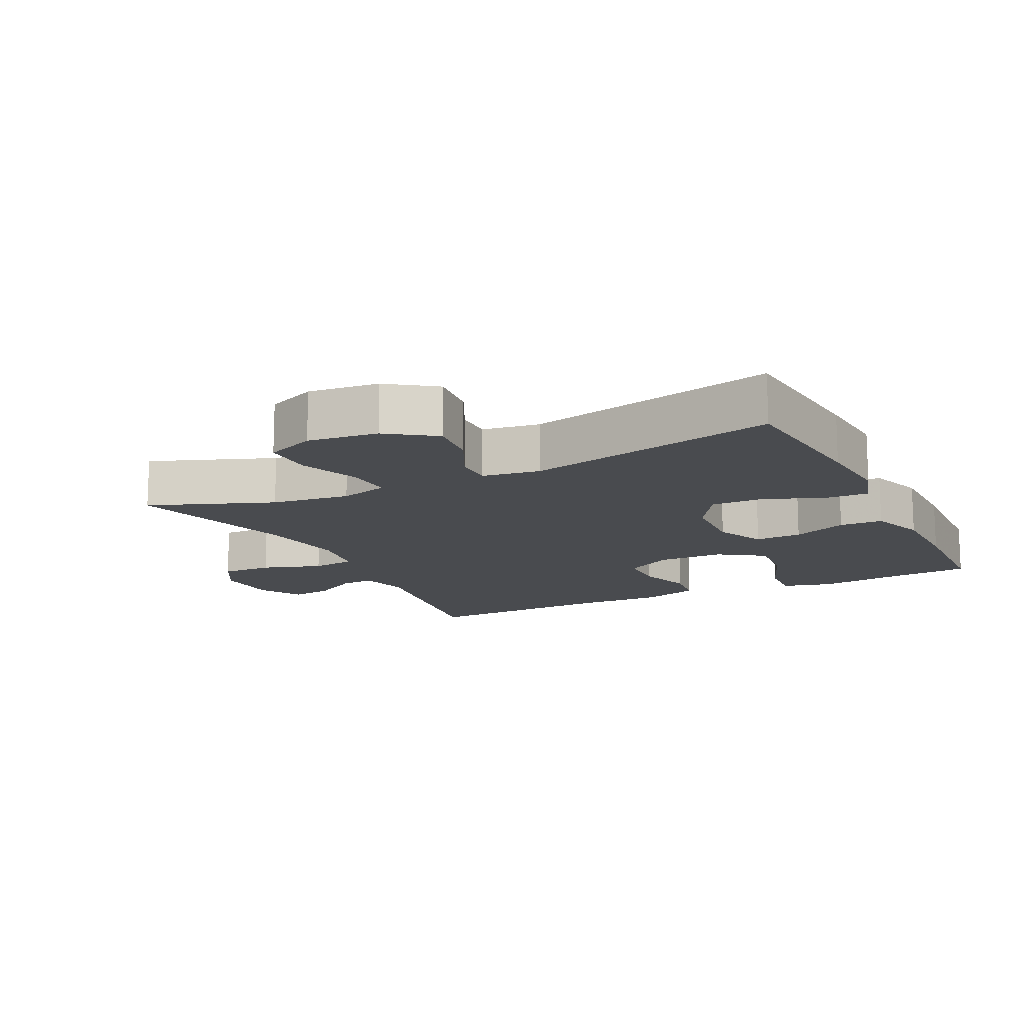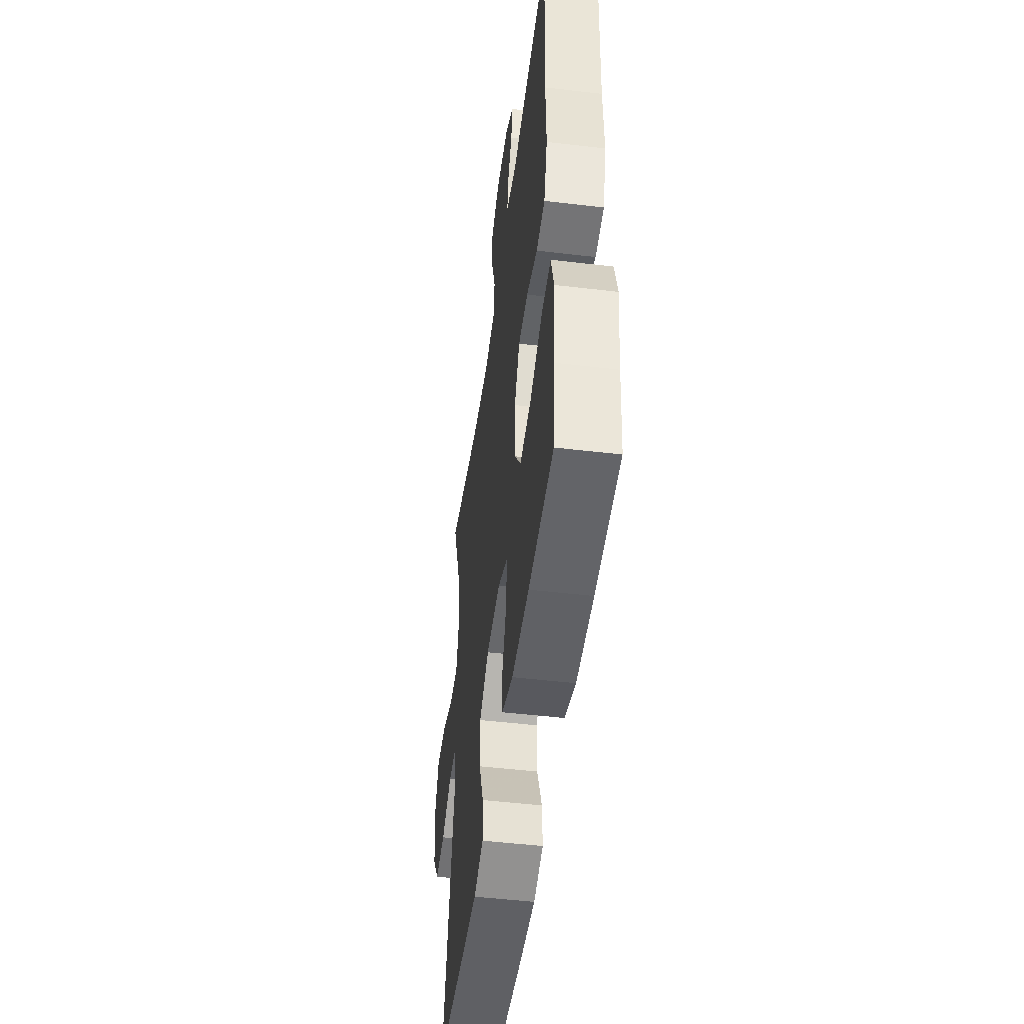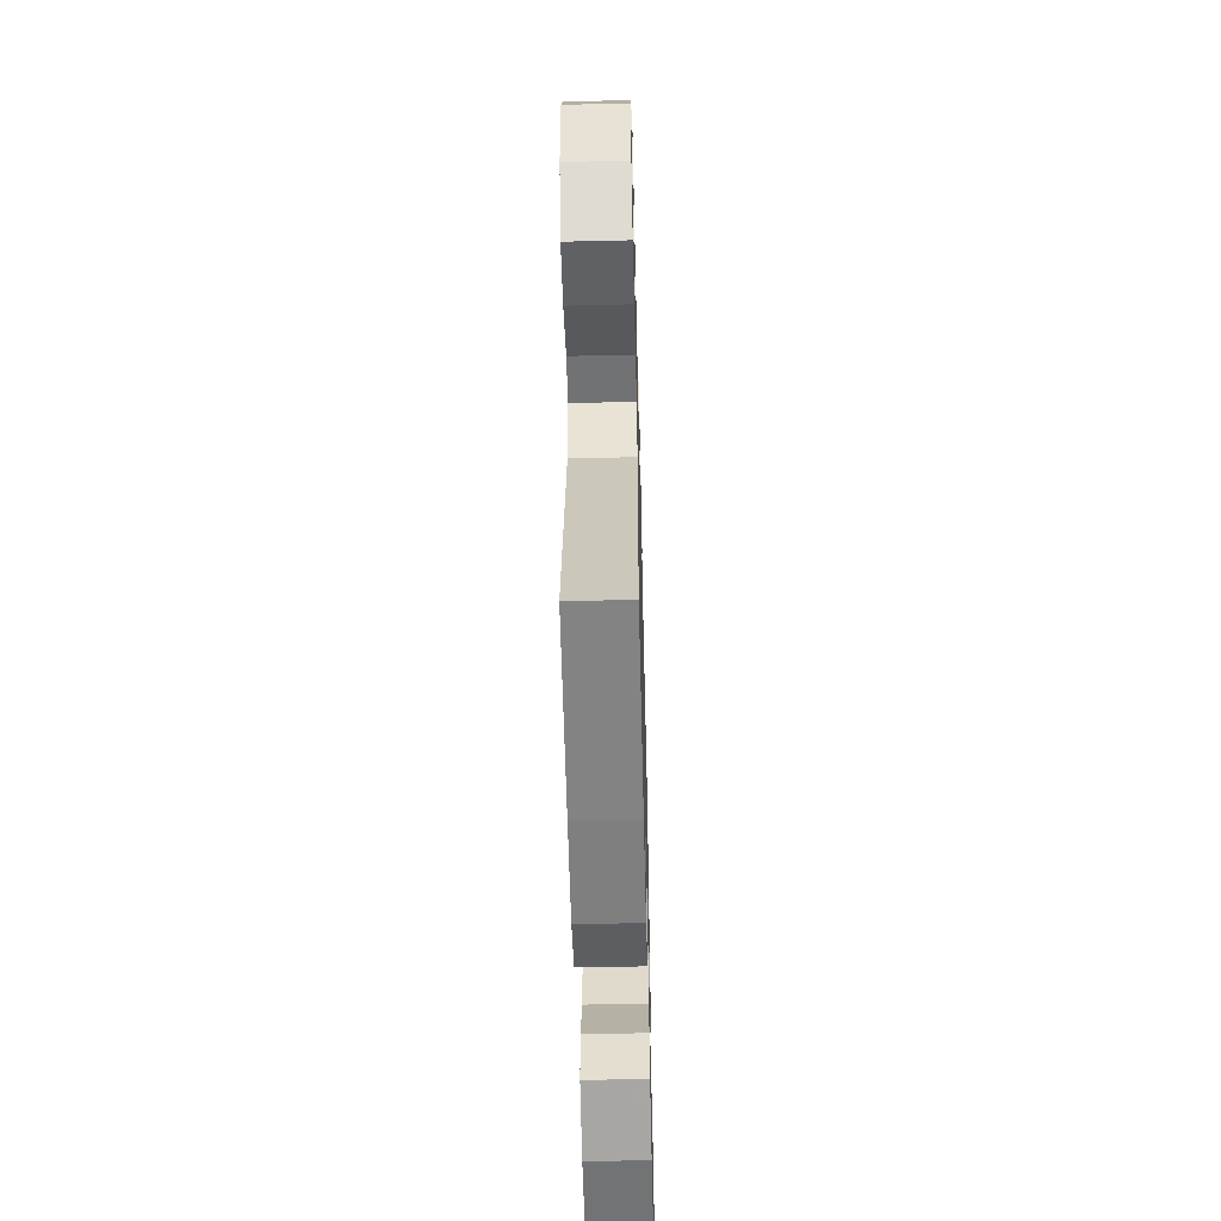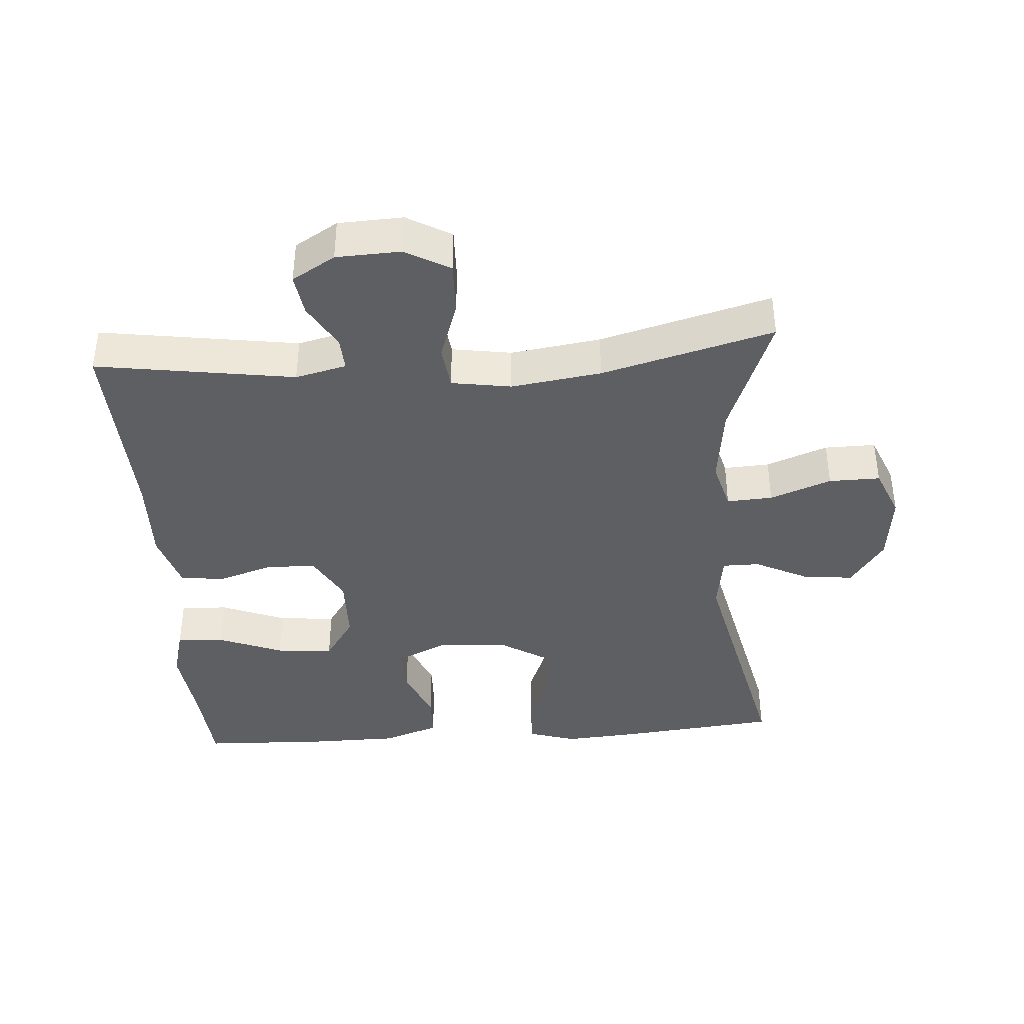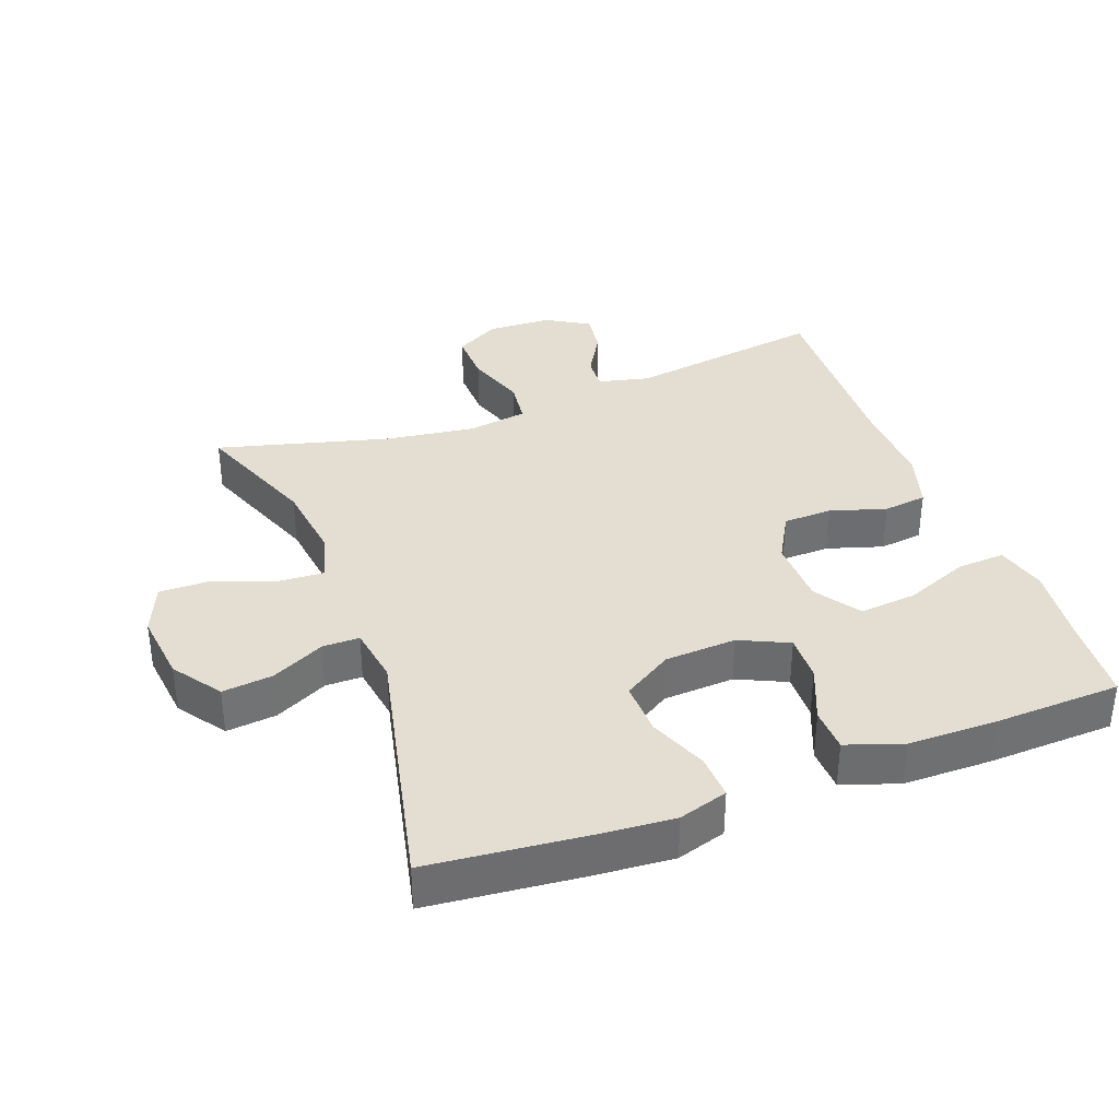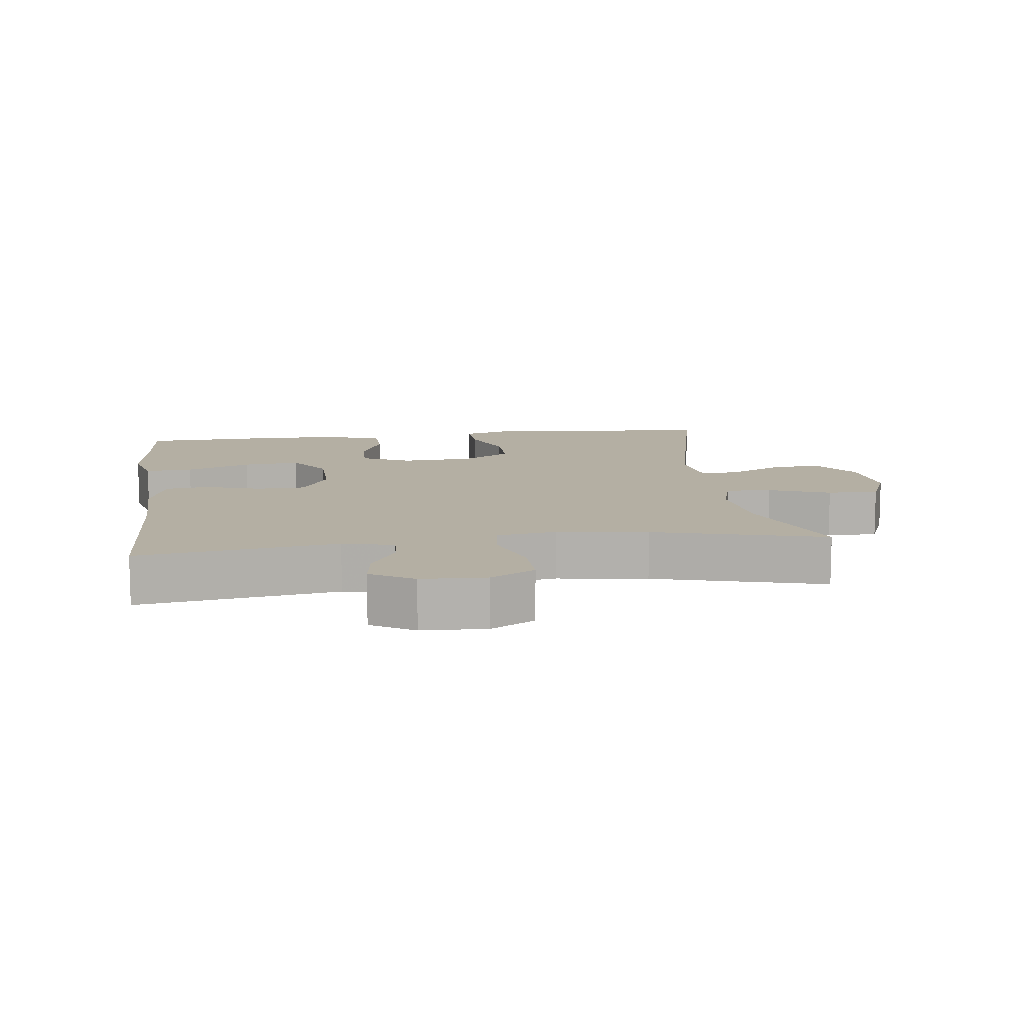
<metadata>
{"format":"obj","ext":"obj","renderer":"f3d","projection":"perspective","resolution":1024,"background":"white","views":[{"elev":-13.9,"azim":116.3,"up":"+Y"},{"elev":-49.2,"azim":-97.5,"up":"+Z"},{"elev":-55.4,"azim":91.4,"up":"+Z"},{"elev":-39.9,"azim":4.1,"up":"+Y"},{"elev":36.2,"azim":159.5,"up":"+Y"},{"elev":11.2,"azim":-7.3,"up":"+Y"}]}
</metadata>
<code>
v -0.5 0.07 0.5
v -0.205 0.07 0.456
v -0.129 0.07 0.474
v -0.132 0.07 0.524
v -0.171 0.07 0.591
v -0.18 0.07 0.653
v -0.116 0.07 0.691
v -0.02 0.07 0.695
v 0.046 0.07 0.658
v 0.044 0.07 0.581
v 0.014 0.07 0.492
v 0.022 0.07 0.427
v 0.111 0.07 0.413
v 0.245 0.07 0.432
v 0.5 0.07 0.5
v 0.429 0.07 0.315
v 0.414 0.07 0.198
v 0.434 0.07 0.125
v 0.502 0.07 0.129
v 0.593 0.07 0.163
v 0.669 0.07 0.164
v 0.7 0.07 0.09
v 0.688 0.07 -0.015
v 0.638 0.07 -0.086
v 0.563 0.07 -0.078
v 0.484 0.07 -0.039
v 0.429 0.07 -0.039
v 0.416 0.07 -0.125
v 0.5 0.07 -0.5
v 0.272 0.07 -0.523
v 0.155 0.07 -0.532
v 0.082 0.07 -0.51
v 0.085 0.07 -0.444
v 0.12 0.07 -0.357
v 0.122 0.07 -0.277
v 0.049 0.07 -0.232
v -0.057 0.07 -0.226
v -0.13 0.07 -0.26
v -0.128 0.07 -0.33
v -0.094 0.07 -0.412
v -0.096 0.07 -0.477
v -0.18 0.07 -0.506
v -0.311 0.07 -0.507
v -0.5 0.07 -0.5
v -0.51 0.07 -0.373
v -0.524 0.07 -0.254
v -0.504 0.07 -0.179
v -0.433 0.07 -0.183
v -0.337 0.07 -0.221
v -0.252 0.07 -0.229
v -0.207 0.07 -0.162
v -0.205 0.07 -0.062
v -0.245 0.07 0.009
v -0.318 0.07 0.011
v -0.401 0.07 -0.015
v -0.466 0.07 -0.007
v -0.492 0.07 0.079
v -0.488 0.07 0.208
v -0.5 0 0.5
v -0.205 0 0.456
v -0.129 0 0.474
v -0.132 0 0.524
v -0.171 0 0.591
v -0.18 0 0.653
v -0.116 0 0.691
v -0.02 0 0.695
v 0.046 0 0.658
v 0.044 0 0.581
v 0.014 0 0.492
v 0.022 0 0.427
v 0.111 0 0.413
v 0.245 0 0.432
v 0.5 0 0.5
v 0.429 0 0.315
v 0.414 0 0.198
v 0.434 0 0.125
v 0.502 0 0.129
v 0.593 0 0.163
v 0.669 0 0.164
v 0.7 0 0.09
v 0.688 0 -0.015
v 0.638 0 -0.086
v 0.563 0 -0.078
v 0.484 0 -0.039
v 0.429 0 -0.039
v 0.416 0 -0.125
v 0.5 0 -0.5
v 0.272 0 -0.523
v 0.155 0 -0.532
v 0.082 0 -0.51
v 0.085 0 -0.444
v 0.12 0 -0.357
v 0.122 0 -0.277
v 0.049 0 -0.232
v -0.057 0 -0.226
v -0.13 0 -0.26
v -0.128 0 -0.33
v -0.094 0 -0.412
v -0.096 0 -0.477
v -0.18 0 -0.506
v -0.311 0 -0.507
v -0.5 0 -0.5
v -0.51 0 -0.373
v -0.524 0 -0.254
v -0.504 0 -0.179
v -0.433 0 -0.183
v -0.337 0 -0.221
v -0.252 0 -0.229
v -0.207 0 -0.162
v -0.205 0 -0.062
v -0.245 0 0.009
v -0.318 0 0.011
v -0.401 0 -0.015
v -0.466 0 -0.007
v -0.492 0 0.079
v -0.488 0 0.208
f 55 56 57 58
f 54 55 58 1
f 53 54 1 2
f 52 53 2 3
f 51 52 3
f 46 47 48 49
f 45 46 49 50
f 44 45 50
f 43 44 50
f 42 43 50 51
f 39 40 41 42
f 38 39 42 51
f 31 32 33 34
f 31 34 35
f 28 29 30 31
f 27 28 31 35
f 23 24 25 26
f 23 26 27
f 22 23 27
f 19 20 21 22
f 18 19 22 27
f 17 18 27 35
f 14 15 16
f 13 14 16 17
f 12 13 17 35
f 8 9 10 11
f 8 11 12
f 4 5 6 7
f 3 4 7 8
f 37 38 51 3
f 8 12 35 36
f 3 8 36 37
f 116 115 114 113
f 59 116 113 112
f 60 59 112 111
f 61 60 111 110
f 61 110 109
f 107 106 105 104
f 108 107 104 103
f 108 103 102
f 108 102 101
f 109 108 101 100
f 100 99 98 97
f 109 100 97 96
f 92 91 90 89
f 93 92 89
f 89 88 87 86
f 93 89 86 85
f 84 83 82 81
f 85 84 81
f 85 81 80
f 80 79 78 77
f 85 80 77 76
f 93 85 76 75
f 74 73 72
f 75 74 72 71
f 93 75 71 70
f 69 68 67 66
f 70 69 66
f 65 64 63 62
f 66 65 62 61
f 61 109 96 95
f 94 93 70 66
f 95 94 66 61
f 1 59 60 2
f 2 60 61 3
f 3 61 62 4
f 4 62 63 5
f 5 63 64 6
f 6 64 65 7
f 7 65 66 8
f 8 66 67 9
f 9 67 68 10
f 10 68 69 11
f 11 69 70 12
f 12 70 71 13
f 13 71 72 14
f 14 72 73 15
f 15 73 74 16
f 16 74 75 17
f 17 75 76 18
f 18 76 77 19
f 19 77 78 20
f 20 78 79 21
f 21 79 80 22
f 22 80 81 23
f 23 81 82 24
f 24 82 83 25
f 25 83 84 26
f 26 84 85 27
f 27 85 86 28
f 28 86 87 29
f 29 87 88 30
f 30 88 89 31
f 31 89 90 32
f 32 90 91 33
f 33 91 92 34
f 34 92 93 35
f 35 93 94 36
f 36 94 95 37
f 37 95 96 38
f 38 96 97 39
f 39 97 98 40
f 40 98 99 41
f 41 99 100 42
f 42 100 101 43
f 43 101 102 44
f 44 102 103 45
f 45 103 104 46
f 46 104 105 47
f 47 105 106 48
f 48 106 107 49
f 49 107 108 50
f 50 108 109 51
f 51 109 110 52
f 52 110 111 53
f 53 111 112 54
f 54 112 113 55
f 55 113 114 56
f 56 114 115 57
f 57 115 116 58
f 58 116 59 1

</code>
